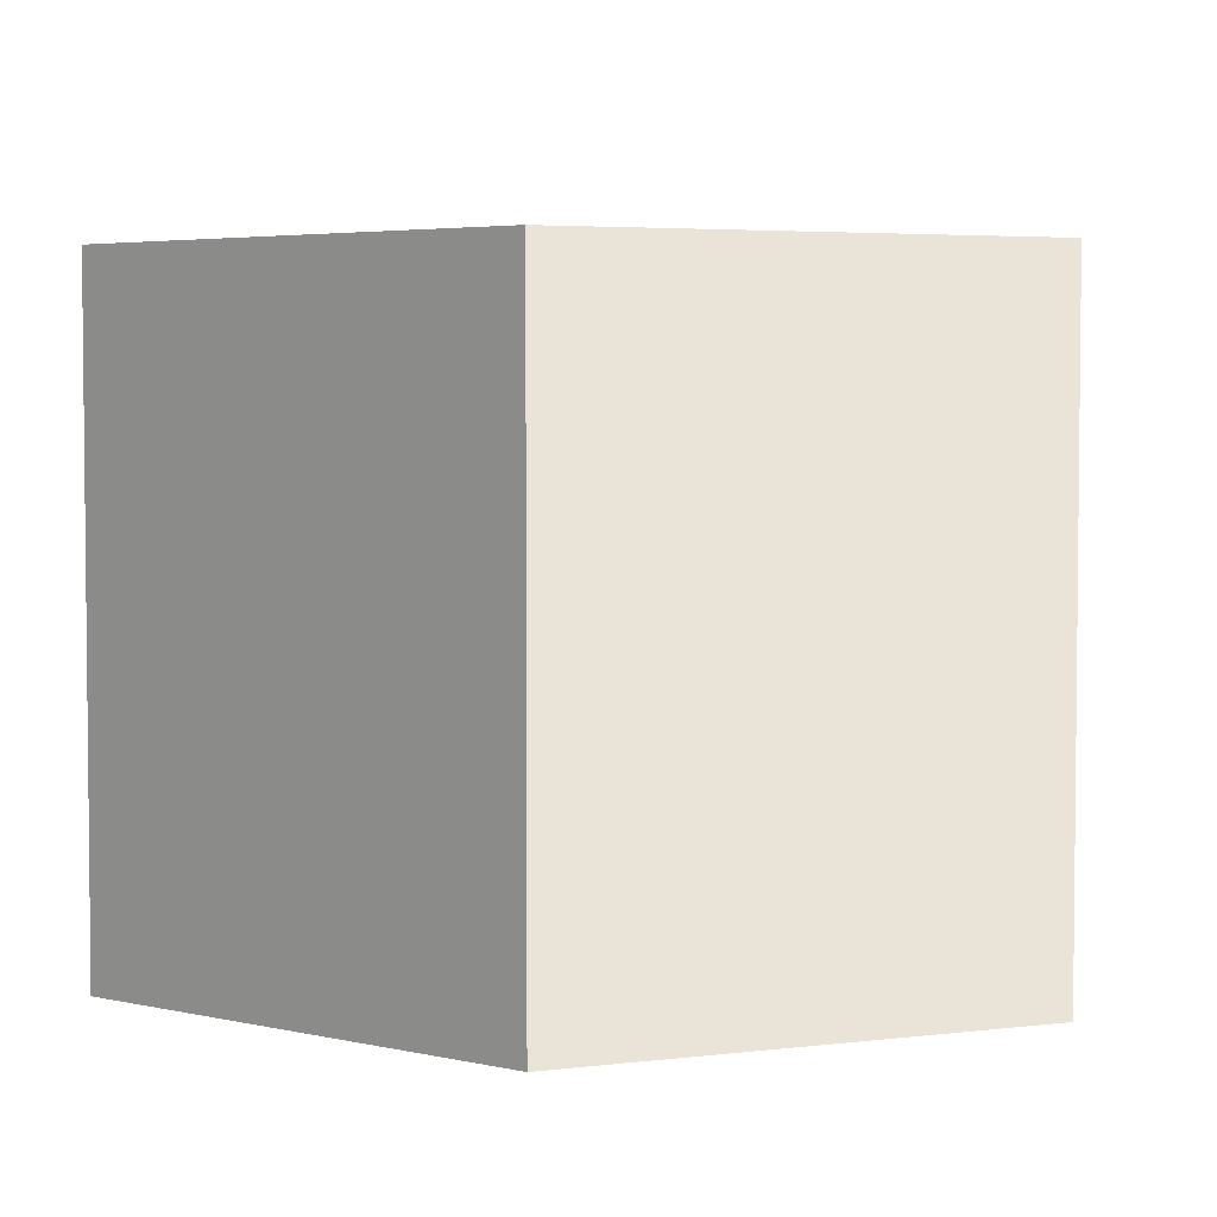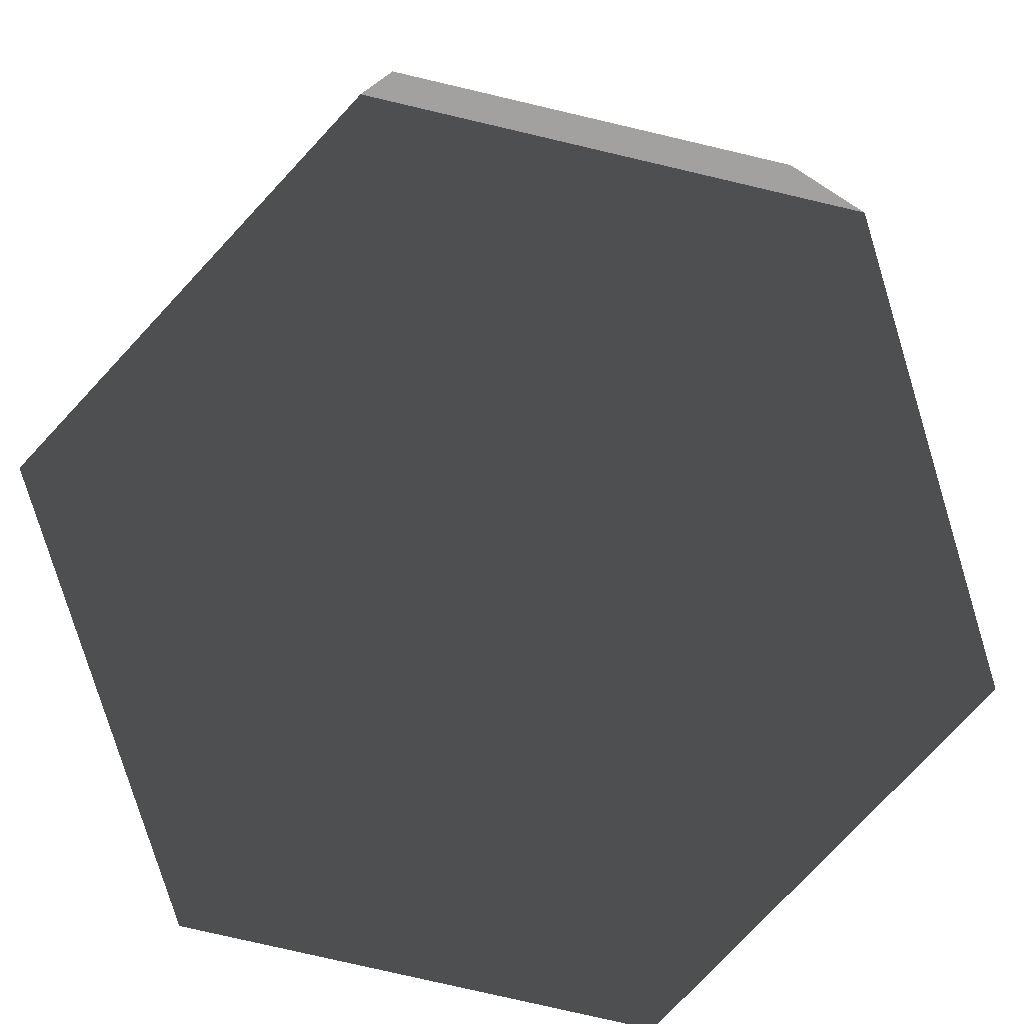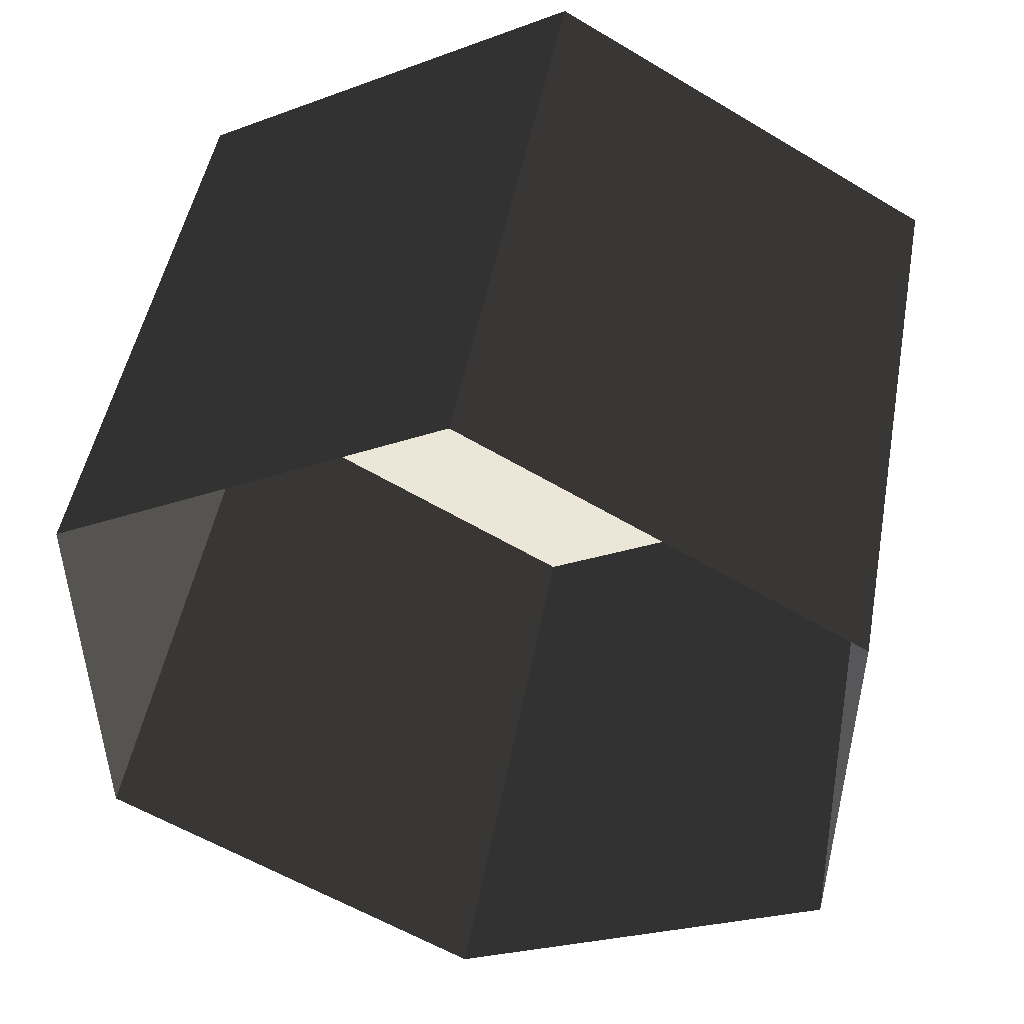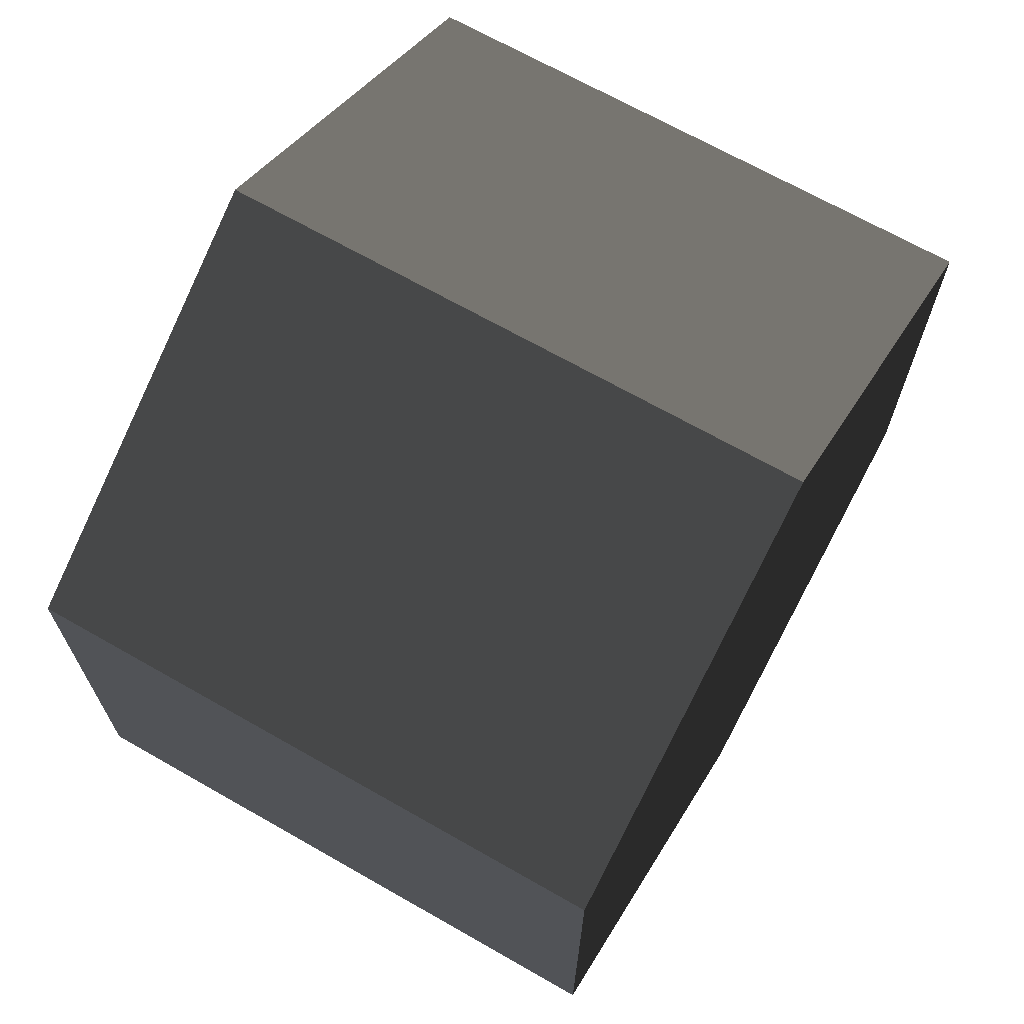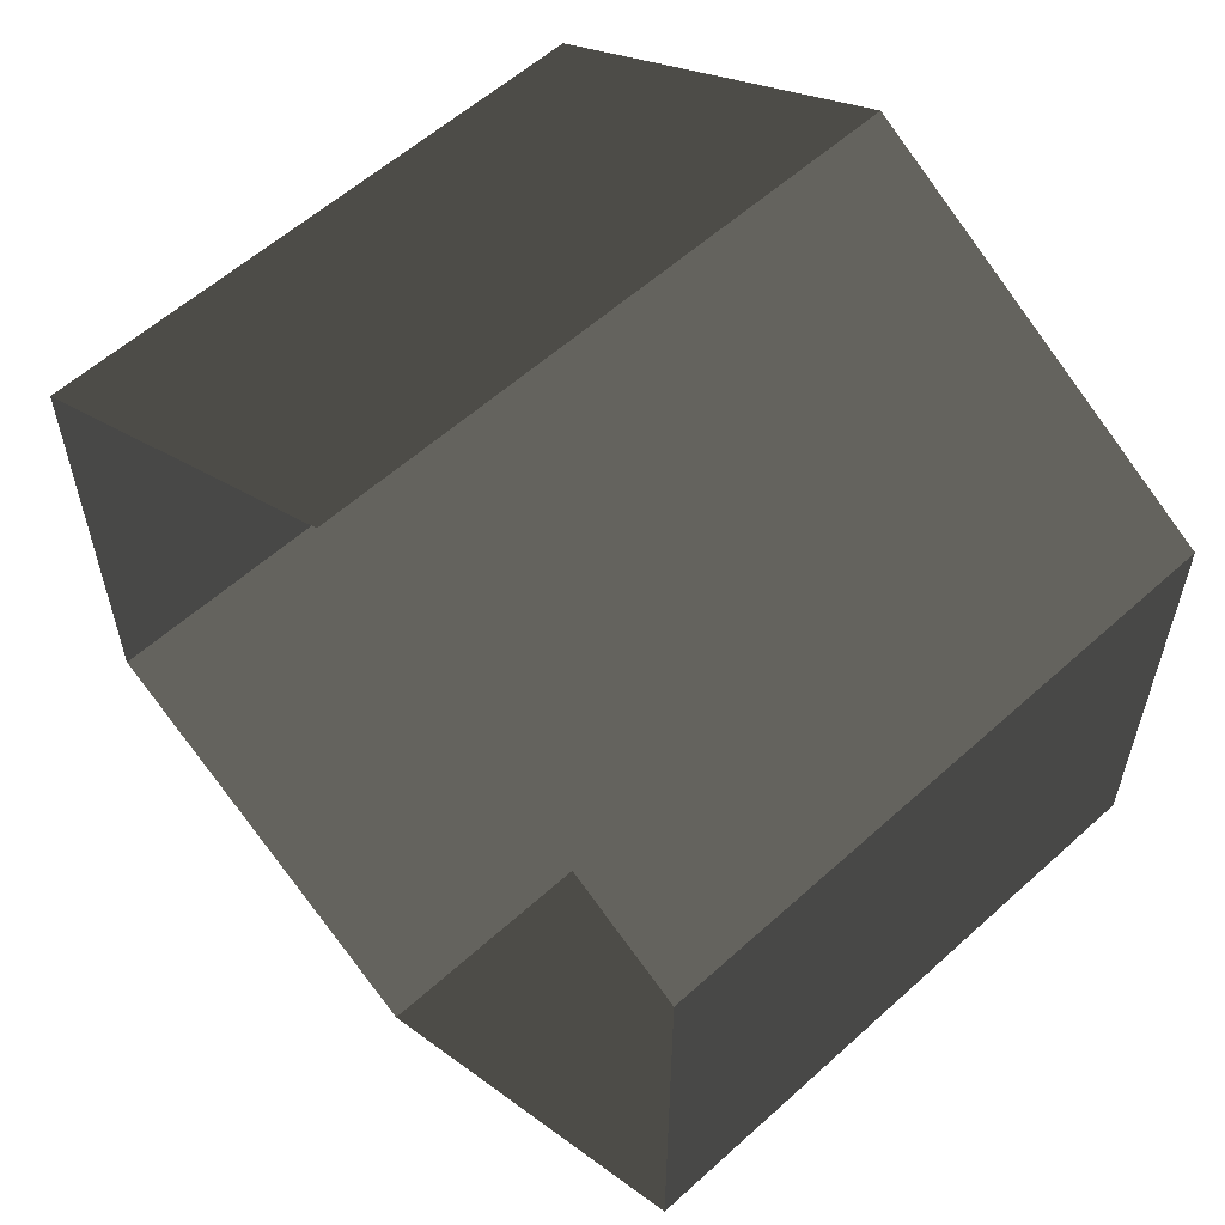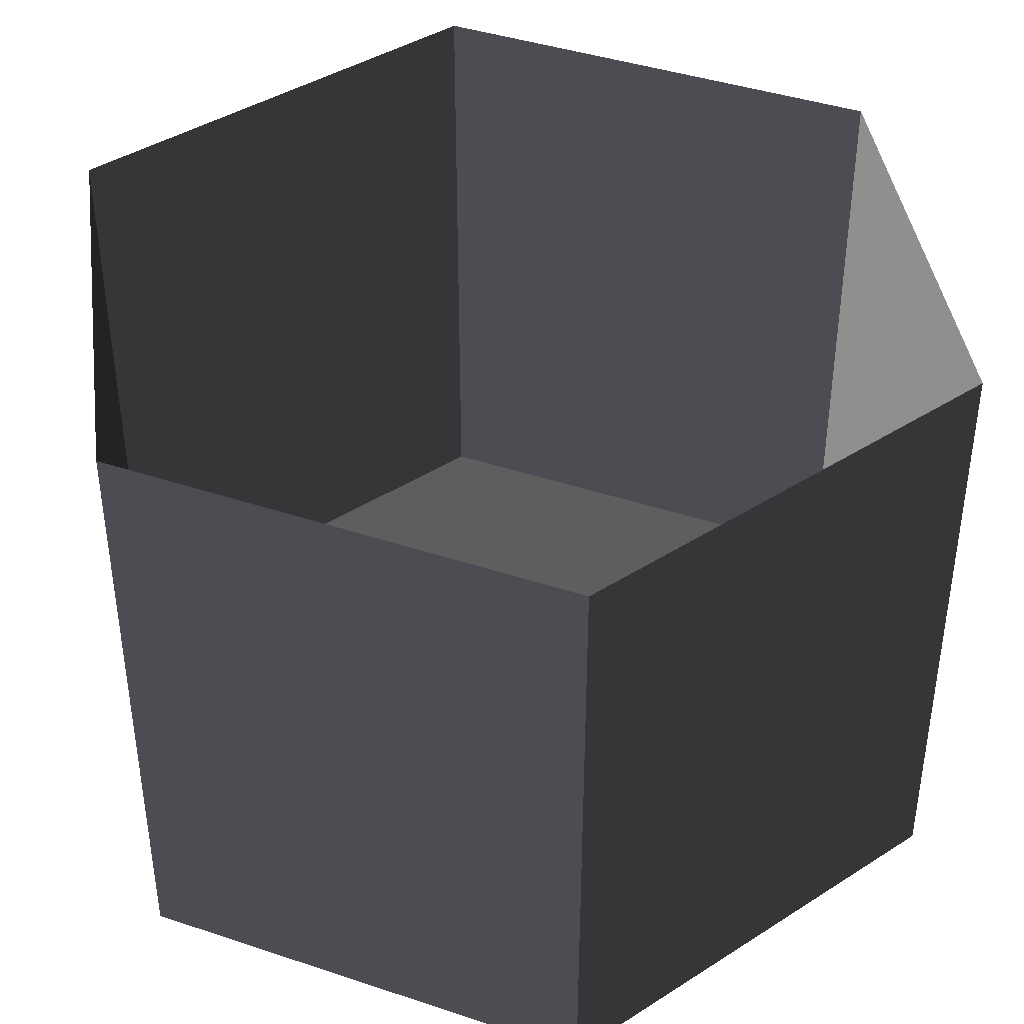
<metadata>
{"format":"obj","ext":"obj","renderer":"f3d","projection":"perspective","resolution":1024,"background":"white","views":[{"elev":4.0,"azim":-112.6,"up":"+Z"},{"elev":-78.3,"azim":136.9,"up":"+Z"},{"elev":49.0,"azim":10.5,"up":"+Y"},{"elev":68.5,"azim":119.7,"up":"+Y"},{"elev":58.3,"azim":47.0,"up":"+Y"},{"elev":41.2,"azim":112.1,"up":"+Z"}]}
</metadata>
<code>
v -9.902e-05 12 -12
v 10.39 6 -12
v 10.39 6 3.994
v -0.0001025 12 3.994
v 10.39 6 -12
v 10.39 -6 -12
v 10.39 -6 3.994
v 10.39 6 3.994
v 10.39 -6 -12
v 7.401e-05 -12 -12
v 7.053e-05 -12 3.994
v 10.39 -6 3.994
v 7.401e-05 -12 -12
v -10.39 -6 -12
v -10.39 -6 3.994
v 7.053e-05 -12 3.994
v -10.39 -6 -12
v -10.39 6 -12
v -10.39 6 3.994
v -10.39 -6 3.994
v -10.39 6 -12
v -9.902e-05 12 -12
v -0.0001025 12 3.994
v -10.39 6 3.994
v 7.401e-05 -12 -12
v 10.39 -6 -12
v 10.39 6 -12
v -9.902e-05 12 -12
v -10.39 -6 -12
v -10.39 6 -12
g Cylinder_333_2143_179
f 1 3 2
f 1 4 3
f 5 7 6
f 5 8 7
f 9 11 10
f 9 12 11
f 13 15 14
f 13 16 15
f 17 19 18
f 17 20 19
f 21 23 22
f 21 24 23
f 25 27 26
f 27 25 28
f 28 25 29
f 28 29 30

</code>
